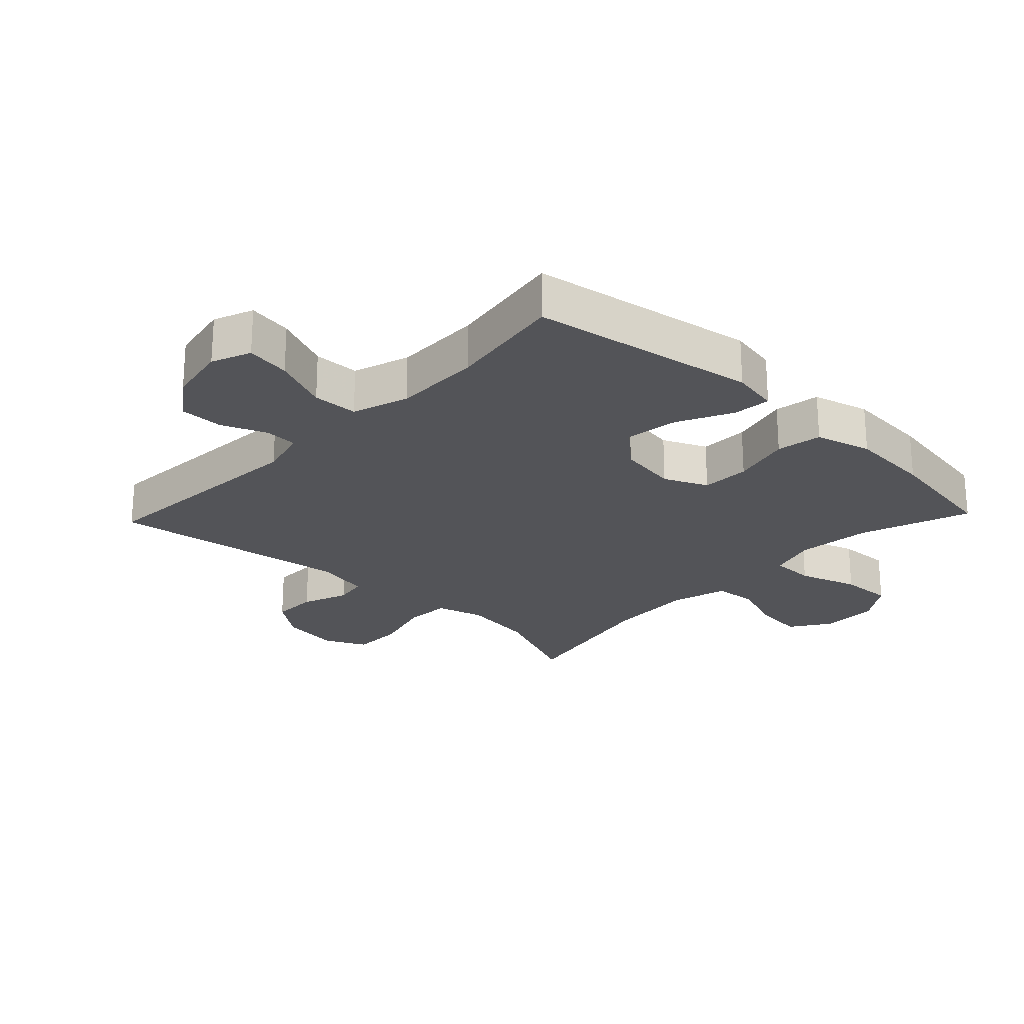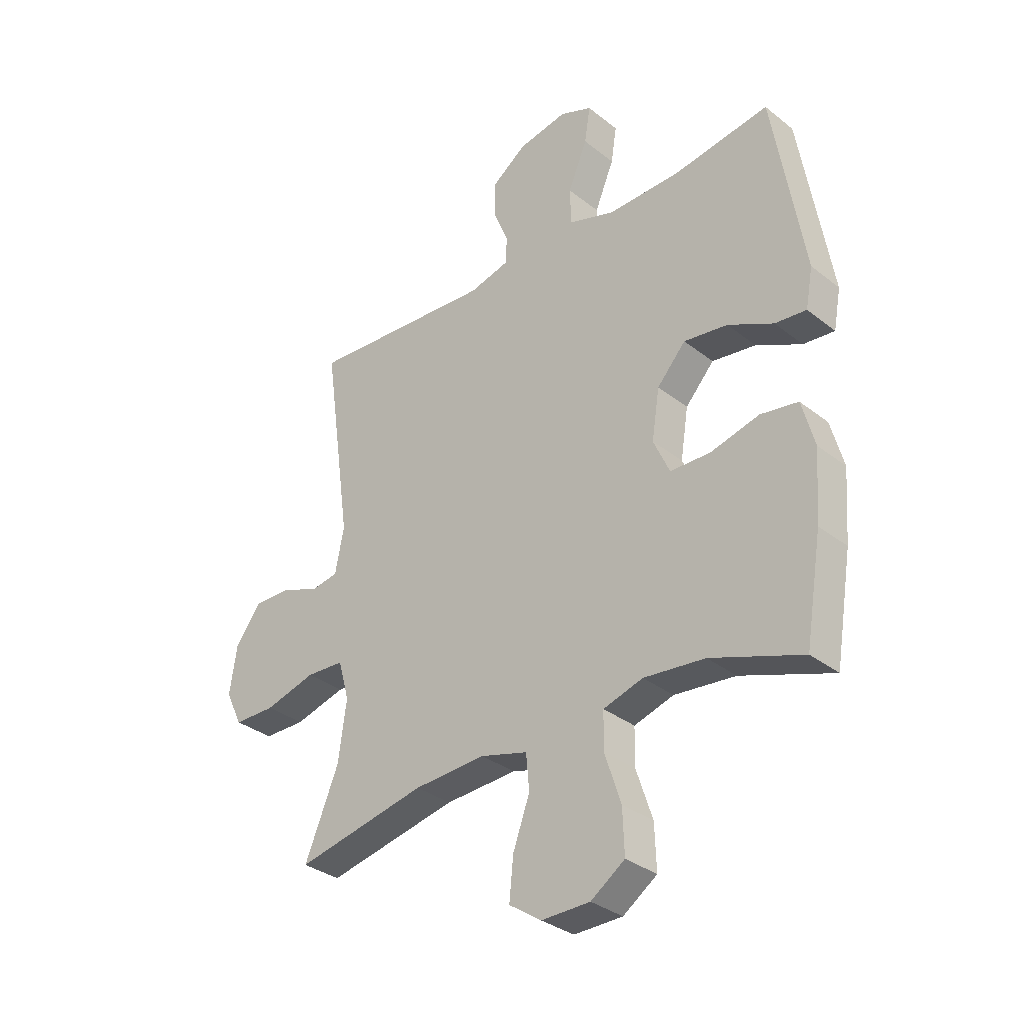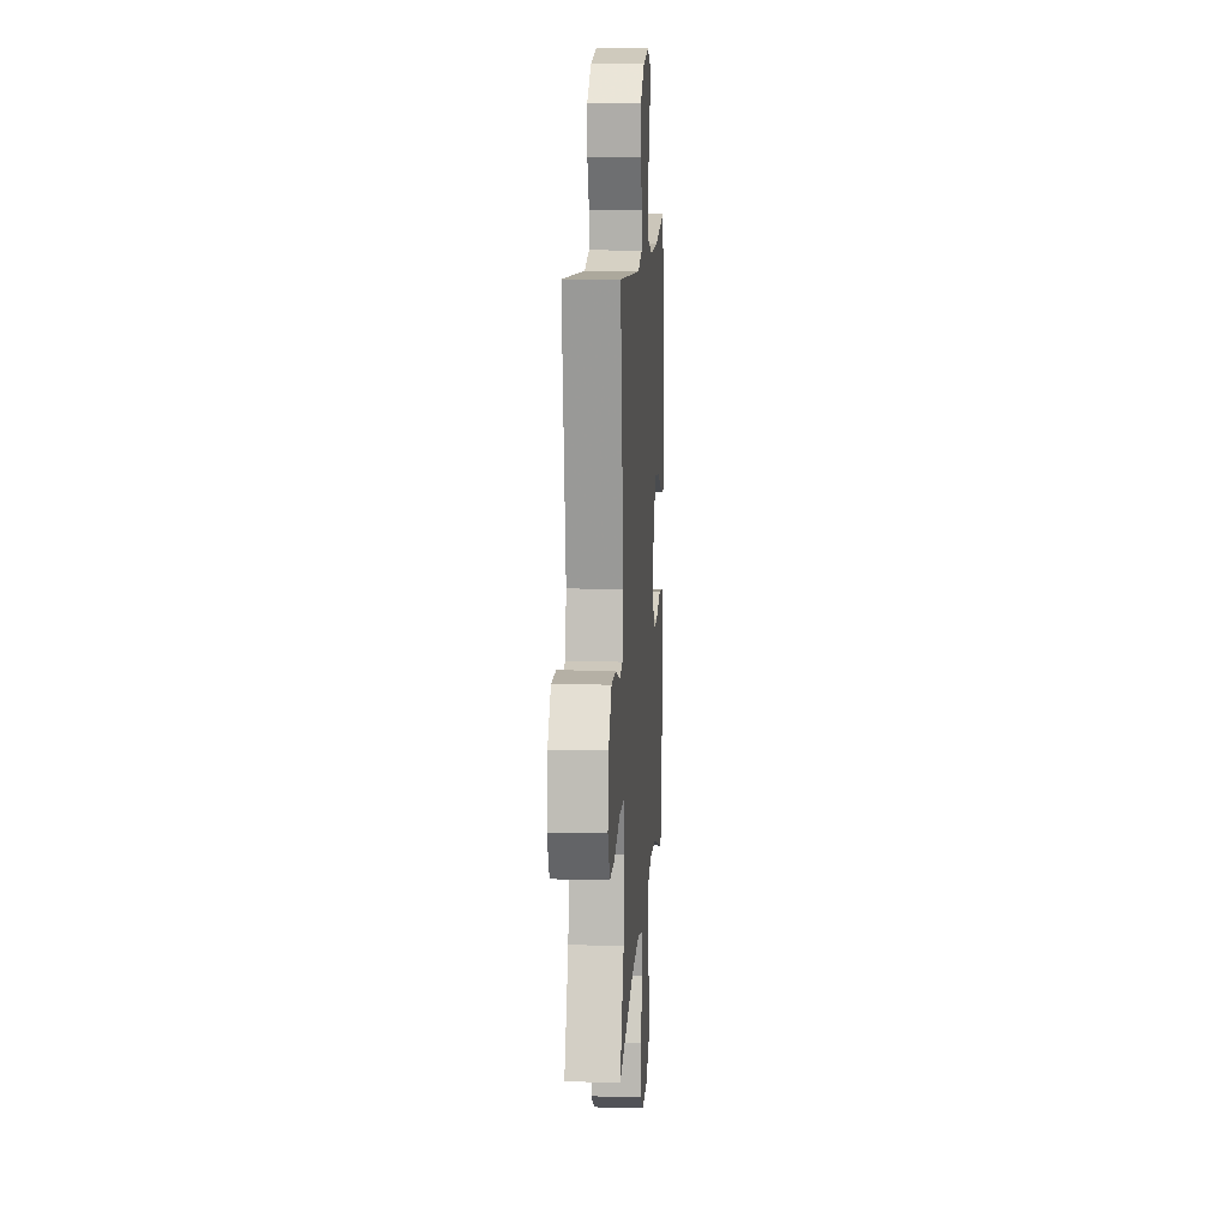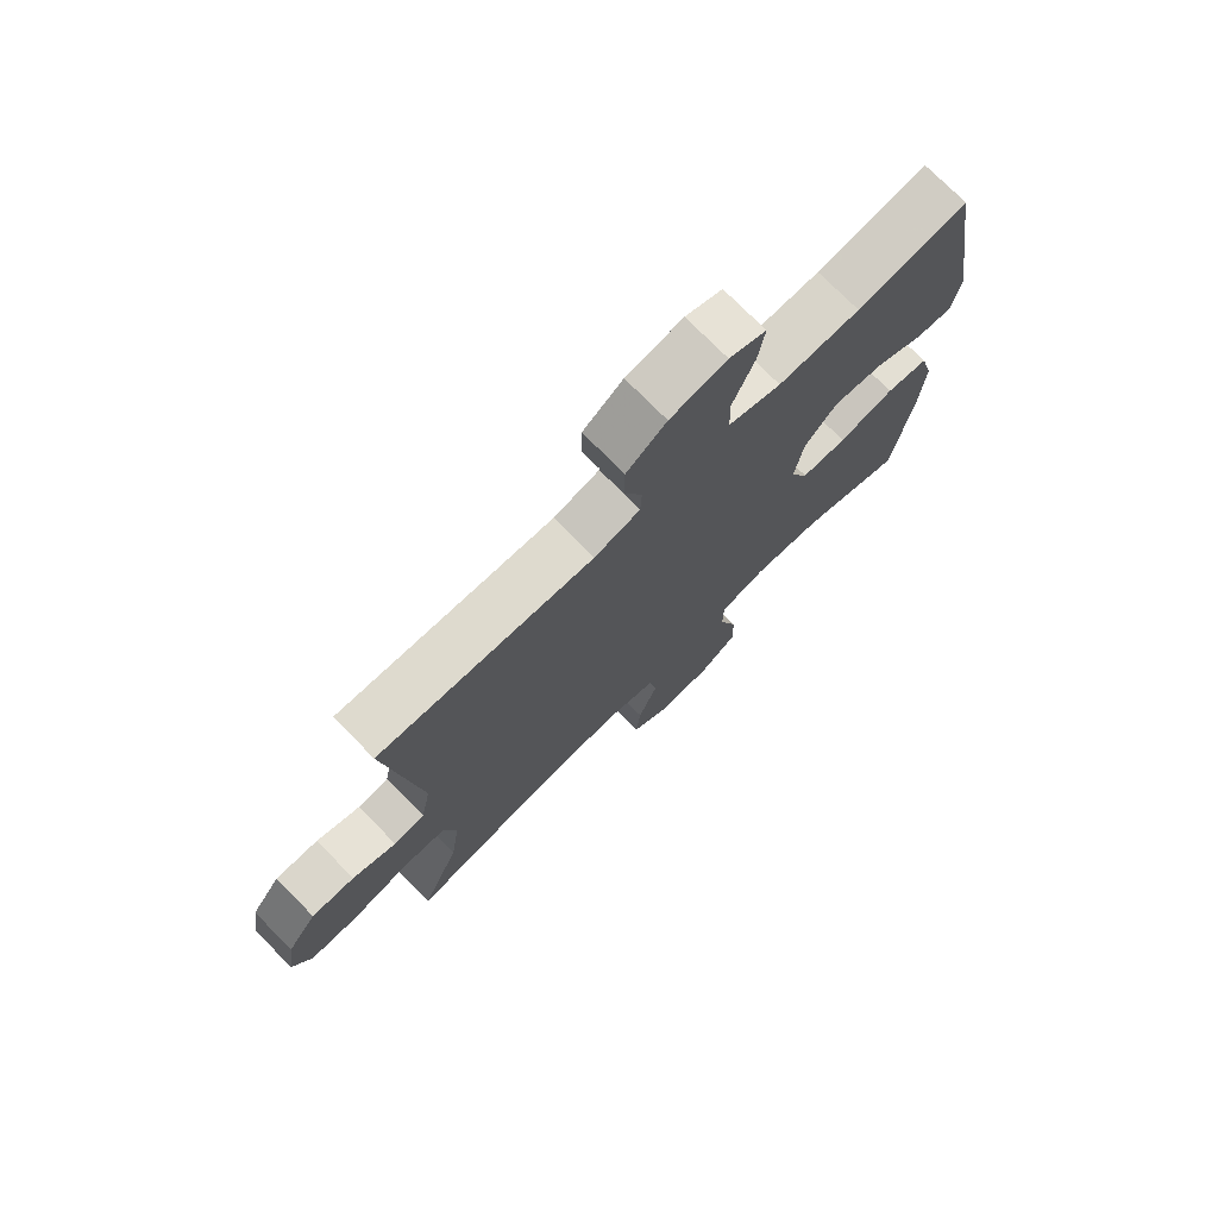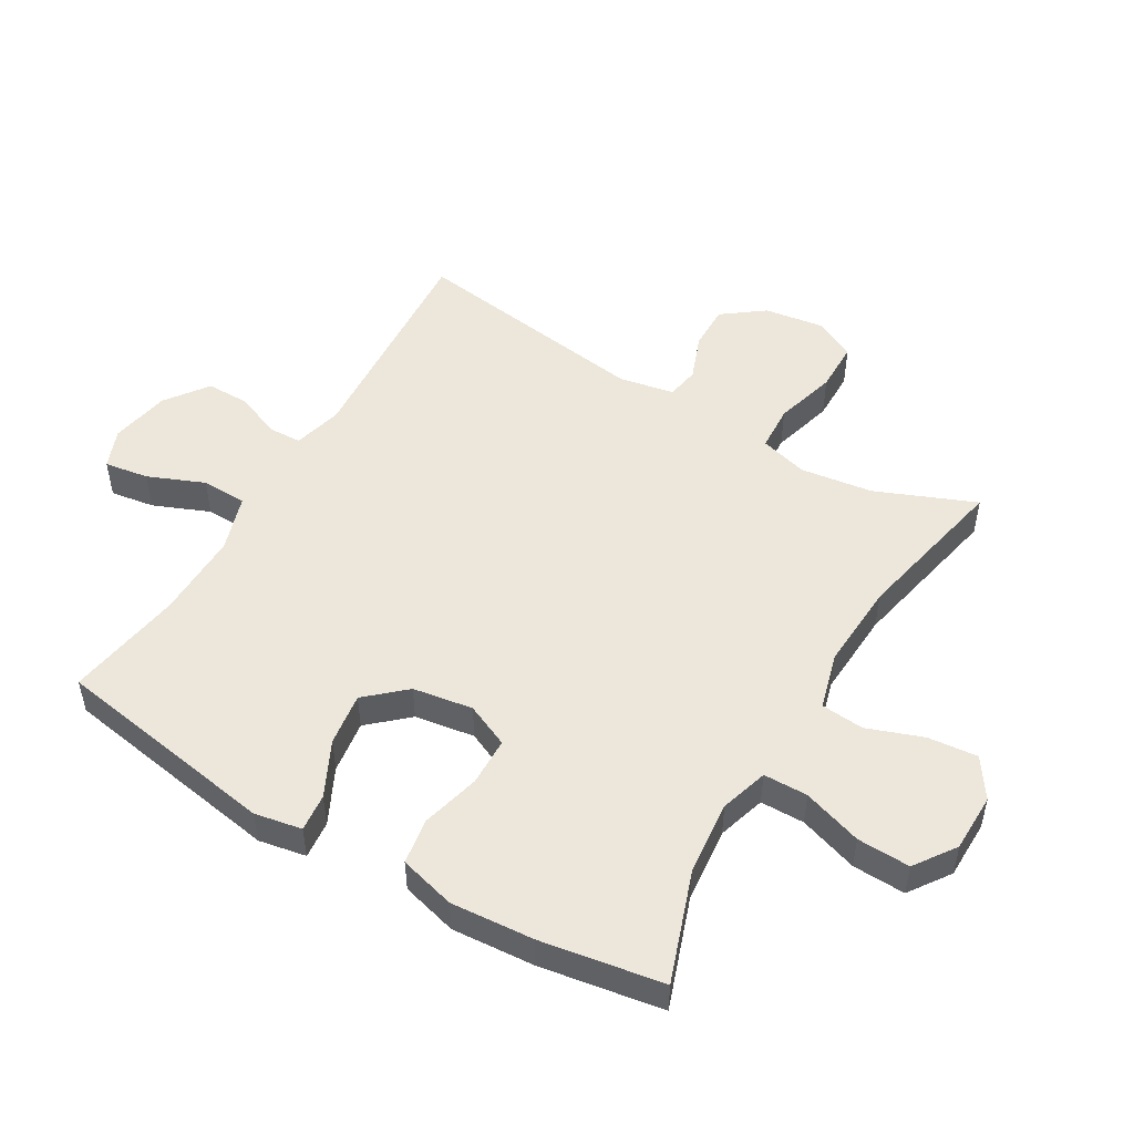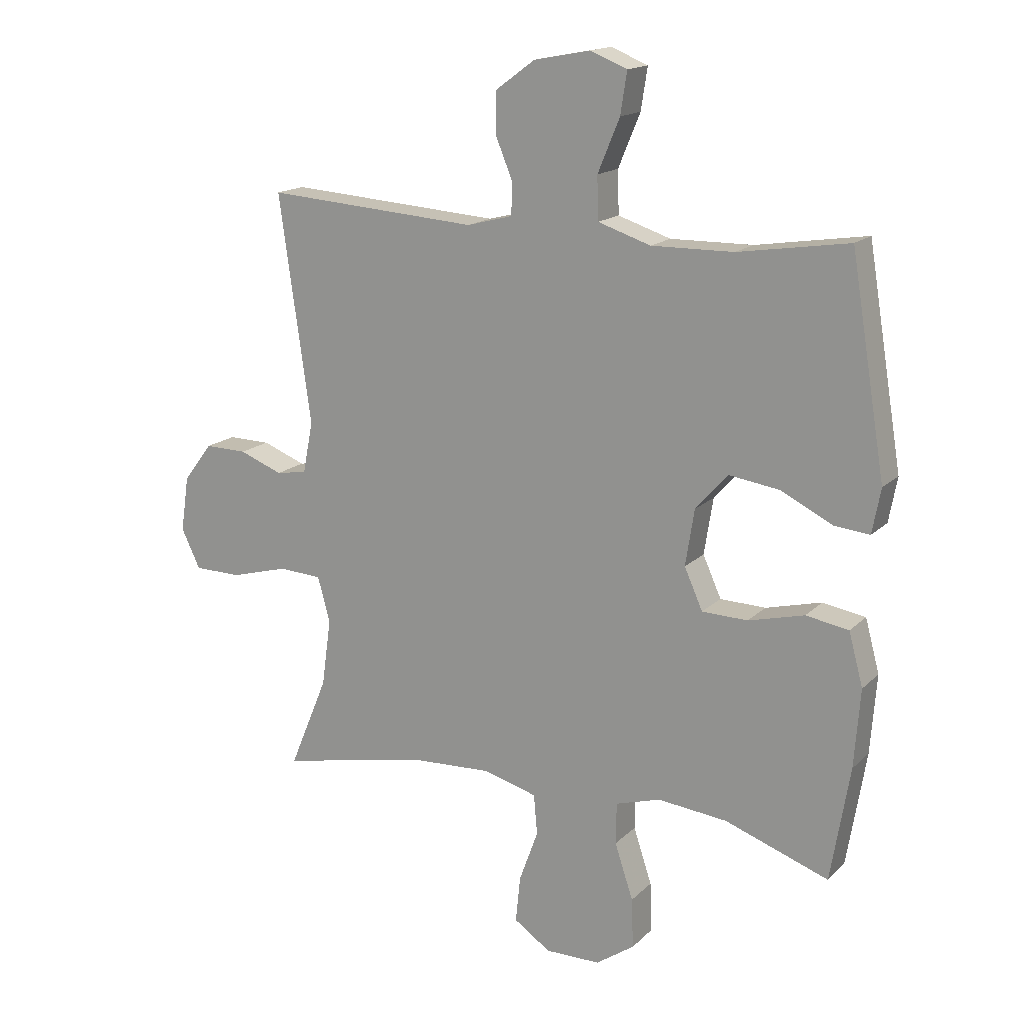
<metadata>
{"format":"obj","ext":"obj","renderer":"f3d","projection":"perspective","resolution":1024,"background":"white","views":[{"elev":-23.6,"azim":46.5,"up":"+Y"},{"elev":-33.1,"azim":42.8,"up":"+Z"},{"elev":12.5,"azim":-86.2,"up":"+Z"},{"elev":74.5,"azim":-44.5,"up":"+Z"},{"elev":50.5,"azim":120.6,"up":"+Y"},{"elev":16.3,"azim":29.0,"up":"+Z"}]}
</metadata>
<code>
v 0.5 0.07 -0.5
v 0.325 0.07 -0.438
v 0.208 0.07 -0.426
v 0.132 0.07 -0.449
v 0.131 0.07 -0.519
v 0.162 0.07 -0.613
v 0.165 0.07 -0.697
v 0.1 0.07 -0.742
v 0.007 0.07 -0.743
v -0.055 0.07 -0.701
v -0.047 0.07 -0.622
v -0.015 0.07 -0.534
v -0.021 0.07 -0.466
v -0.111 0.07 -0.441
v -0.249 0.07 -0.448
v -0.5 0.07 -0.5
v -0.435 0.07 -0.343
v -0.419 0.07 -0.228
v -0.44 0.07 -0.152
v -0.513 0.07 -0.148
v -0.611 0.07 -0.175
v -0.691 0.07 -0.174
v -0.723 0.07 -0.108
v -0.709 0.07 -0.014
v -0.66 0.07 0.051
v -0.588 0.07 0.05
v -0.515 0.07 0.022
v -0.463 0.07 0.031
v -0.446 0.07 0.118
v -0.5 0.07 0.5
v -0.141 0.07 0.475
v -0.064 0.07 0.495
v -0.062 0.07 0.548
v -0.091 0.07 0.618
v -0.091 0.07 0.687
v -0.024 0.07 0.736
v 0.071 0.07 0.754
v 0.133 0.07 0.729
v 0.122 0.07 0.659
v 0.085 0.07 0.57
v 0.087 0.07 0.498
v 0.176 0.07 0.469
v 0.314 0.07 0.471
v 0.5 0.07 0.5
v 0.559 0.07 0.143
v 0.545 0.07 0.068
v 0.485 0.07 0.074
v 0.398 0.07 0.117
v 0.314 0.07 0.129
v 0.259 0.07 0.068
v 0.244 0.07 -0.027
v 0.275 0.07 -0.096
v 0.352 0.07 -0.098
v 0.446 0.07 -0.074
v 0.518 0.07 -0.086
v 0.542 0.07 -0.175
v 0.532 0.07 -0.307
v 0.5 0 -0.5
v 0.325 0 -0.438
v 0.208 0 -0.426
v 0.132 0 -0.449
v 0.131 0 -0.519
v 0.162 0 -0.613
v 0.165 0 -0.697
v 0.1 0 -0.742
v 0.007 0 -0.743
v -0.055 0 -0.701
v -0.047 0 -0.622
v -0.015 0 -0.534
v -0.021 0 -0.466
v -0.111 0 -0.441
v -0.249 0 -0.448
v -0.5 0 -0.5
v -0.435 0 -0.343
v -0.419 0 -0.228
v -0.44 0 -0.152
v -0.513 0 -0.148
v -0.611 0 -0.175
v -0.691 0 -0.174
v -0.723 0 -0.108
v -0.709 0 -0.014
v -0.66 0 0.051
v -0.588 0 0.05
v -0.515 0 0.022
v -0.463 0 0.031
v -0.446 0 0.118
v -0.5 0 0.5
v -0.141 0 0.475
v -0.064 0 0.495
v -0.062 0 0.548
v -0.091 0 0.618
v -0.091 0 0.687
v -0.024 0 0.736
v 0.071 0 0.754
v 0.133 0 0.729
v 0.122 0 0.659
v 0.085 0 0.57
v 0.087 0 0.498
v 0.176 0 0.469
v 0.314 0 0.471
v 0.5 0 0.5
v 0.559 0 0.143
v 0.545 0 0.068
v 0.485 0 0.074
v 0.398 0 0.117
v 0.314 0 0.129
v 0.259 0 0.068
v 0.244 0 -0.027
v 0.275 0 -0.096
v 0.352 0 -0.098
v 0.446 0 -0.074
v 0.518 0 -0.086
v 0.542 0 -0.175
v 0.532 0 -0.307
f 57 1 2
f 56 57 2
f 55 56 2
f 54 55 2
f 53 54 2
f 52 53 2 3
f 51 52 3 4
f 50 51 4
f 46 47 48
f 45 46 48
f 44 45 48
f 43 44 48
f 42 43 48 49
f 41 42 49 50
f 38 39 40
f 37 38 40
f 36 37 40
f 35 36 40
f 34 35 40
f 33 34 40
f 32 33 40 41
f 41 50 4
f 32 41 4
f 31 32 4
f 25 26 27
f 24 25 27
f 23 24 27
f 22 23 27
f 21 22 27
f 20 21 27
f 19 20 27 28
f 18 19 28 29
f 15 16 17
f 14 15 17 18
f 13 14 18 29
f 10 11 12
f 9 10 12
f 8 9 12
f 7 8 12
f 6 7 12
f 5 6 12
f 5 12 13
f 29 30 31
f 13 29 31
f 5 13 31
f 4 5 31
f 59 58 114
f 59 114 113
f 59 113 112
f 59 112 111
f 59 111 110
f 60 59 110 109
f 61 60 109 108
f 61 108 107
f 105 104 103
f 105 103 102
f 105 102 101
f 105 101 100
f 106 105 100 99
f 107 106 99 98
f 97 96 95
f 97 95 94
f 97 94 93
f 97 93 92
f 97 92 91
f 97 91 90
f 98 97 90 89
f 61 107 98
f 61 98 89
f 61 89 88
f 84 83 82
f 84 82 81
f 84 81 80
f 84 80 79
f 84 79 78
f 84 78 77
f 85 84 77 76
f 86 85 76 75
f 74 73 72
f 75 74 72 71
f 86 75 71 70
f 69 68 67
f 69 67 66
f 69 66 65
f 69 65 64
f 69 64 63
f 69 63 62
f 70 69 62
f 88 87 86
f 88 86 70
f 88 70 62
f 88 62 61
f 1 58 59 2
f 2 59 60 3
f 3 60 61 4
f 4 61 62 5
f 5 62 63 6
f 6 63 64 7
f 7 64 65 8
f 8 65 66 9
f 9 66 67 10
f 10 67 68 11
f 11 68 69 12
f 12 69 70 13
f 13 70 71 14
f 14 71 72 15
f 15 72 73 16
f 16 73 74 17
f 17 74 75 18
f 18 75 76 19
f 19 76 77 20
f 20 77 78 21
f 21 78 79 22
f 22 79 80 23
f 23 80 81 24
f 24 81 82 25
f 25 82 83 26
f 26 83 84 27
f 27 84 85 28
f 28 85 86 29
f 29 86 87 30
f 30 87 88 31
f 31 88 89 32
f 32 89 90 33
f 33 90 91 34
f 34 91 92 35
f 35 92 93 36
f 36 93 94 37
f 37 94 95 38
f 38 95 96 39
f 39 96 97 40
f 40 97 98 41
f 41 98 99 42
f 42 99 100 43
f 43 100 101 44
f 44 101 102 45
f 45 102 103 46
f 46 103 104 47
f 47 104 105 48
f 48 105 106 49
f 49 106 107 50
f 50 107 108 51
f 51 108 109 52
f 52 109 110 53
f 53 110 111 54
f 54 111 112 55
f 55 112 113 56
f 56 113 114 57
f 57 114 58 1

</code>
